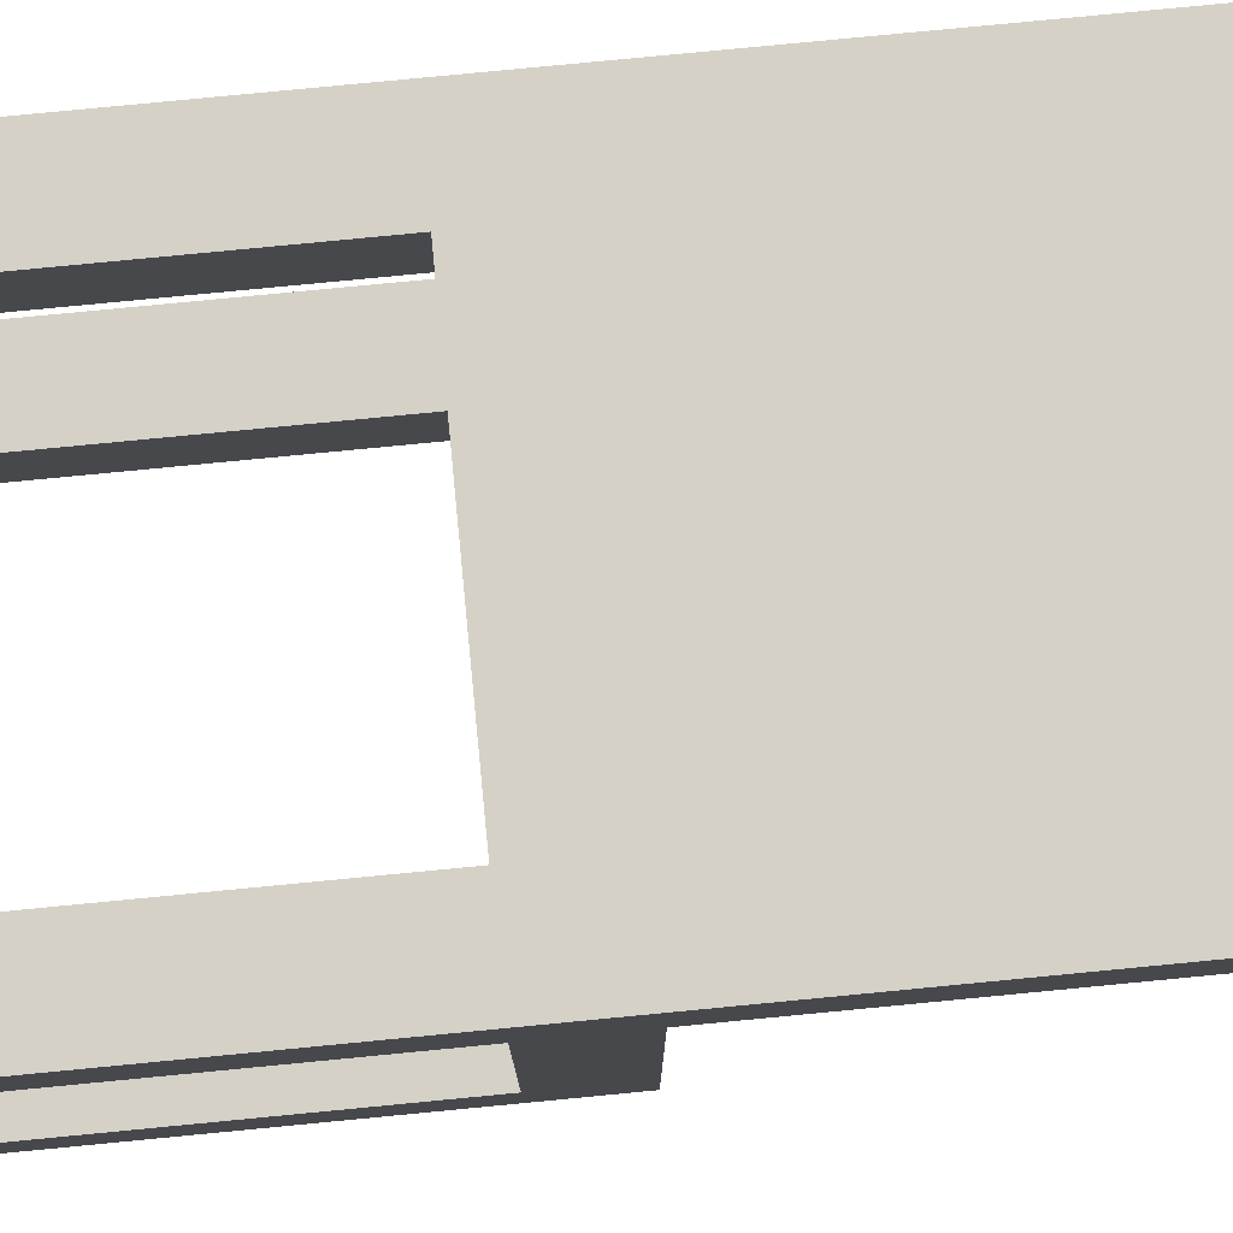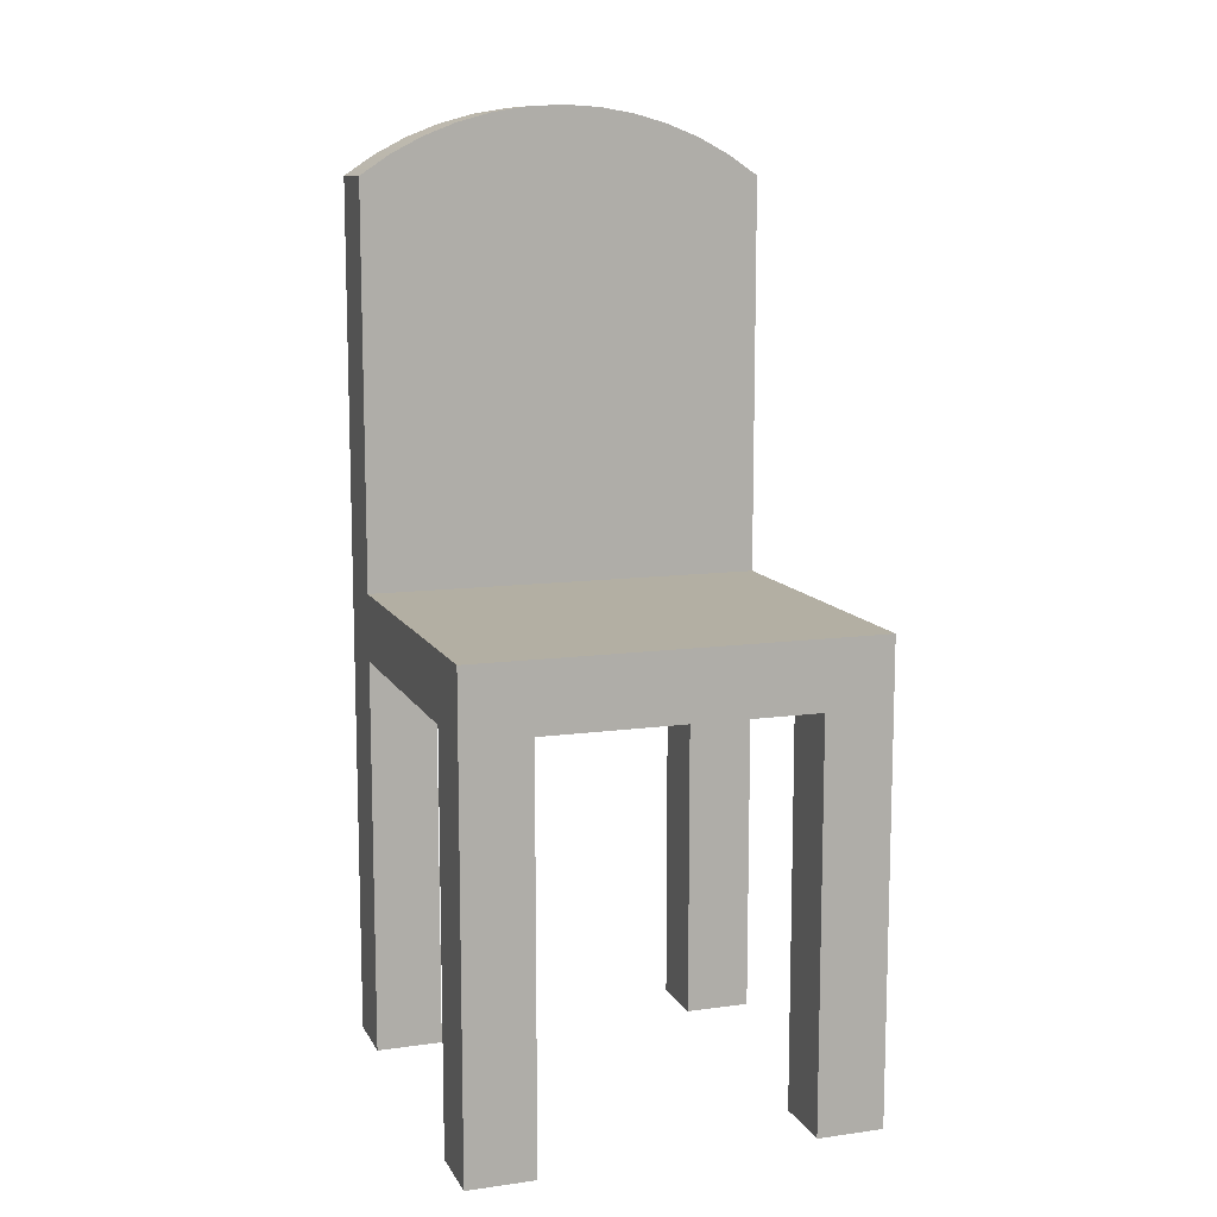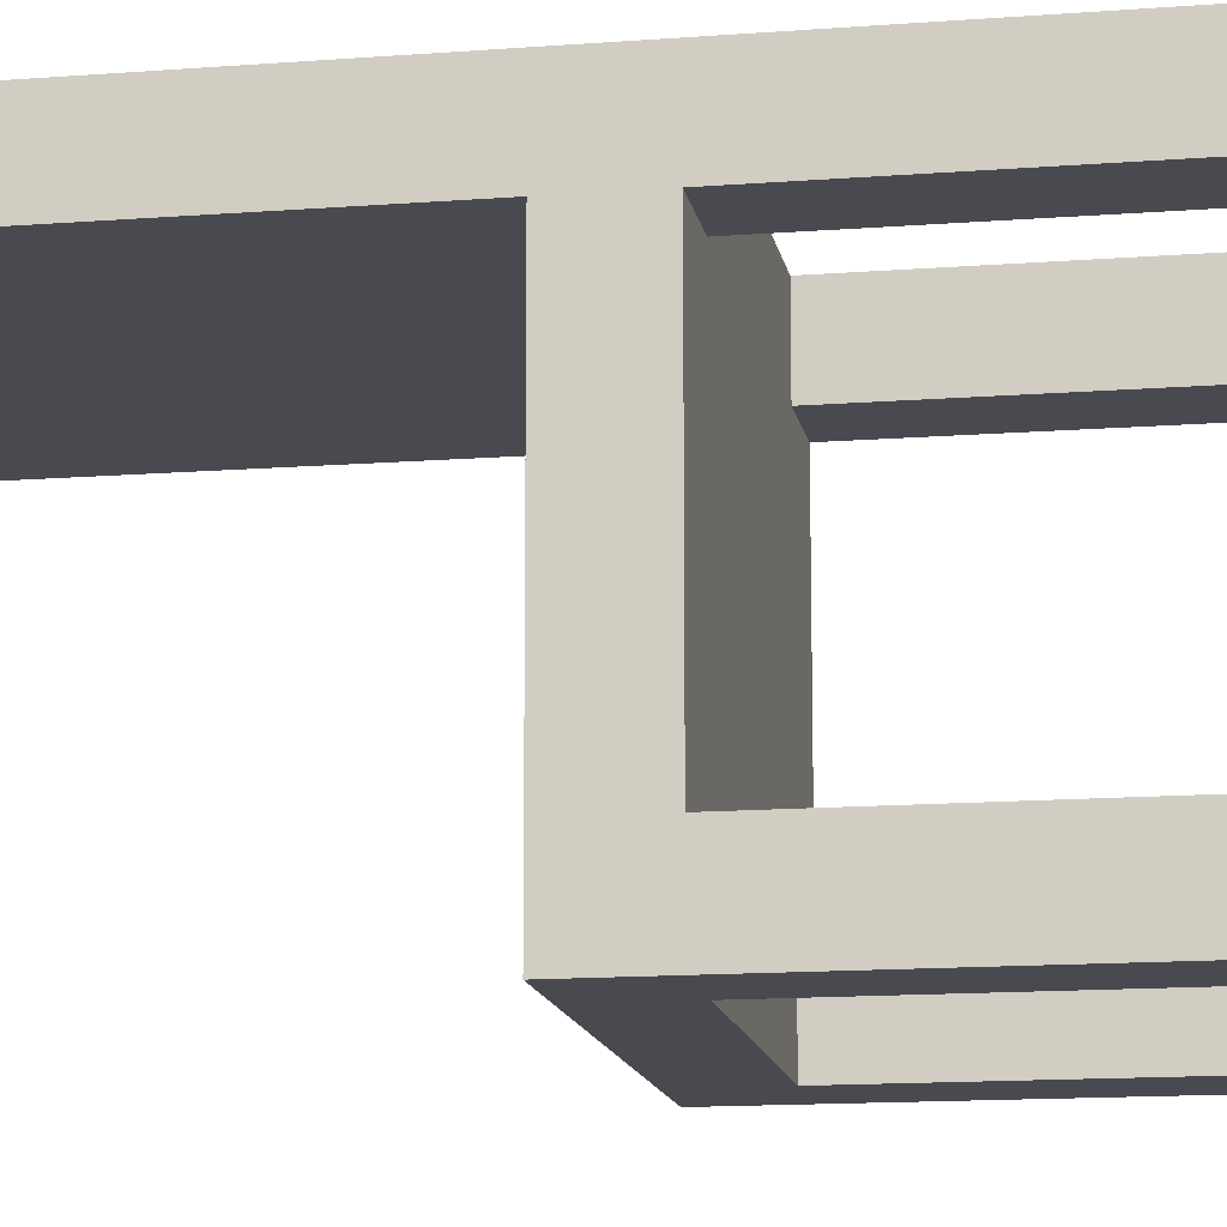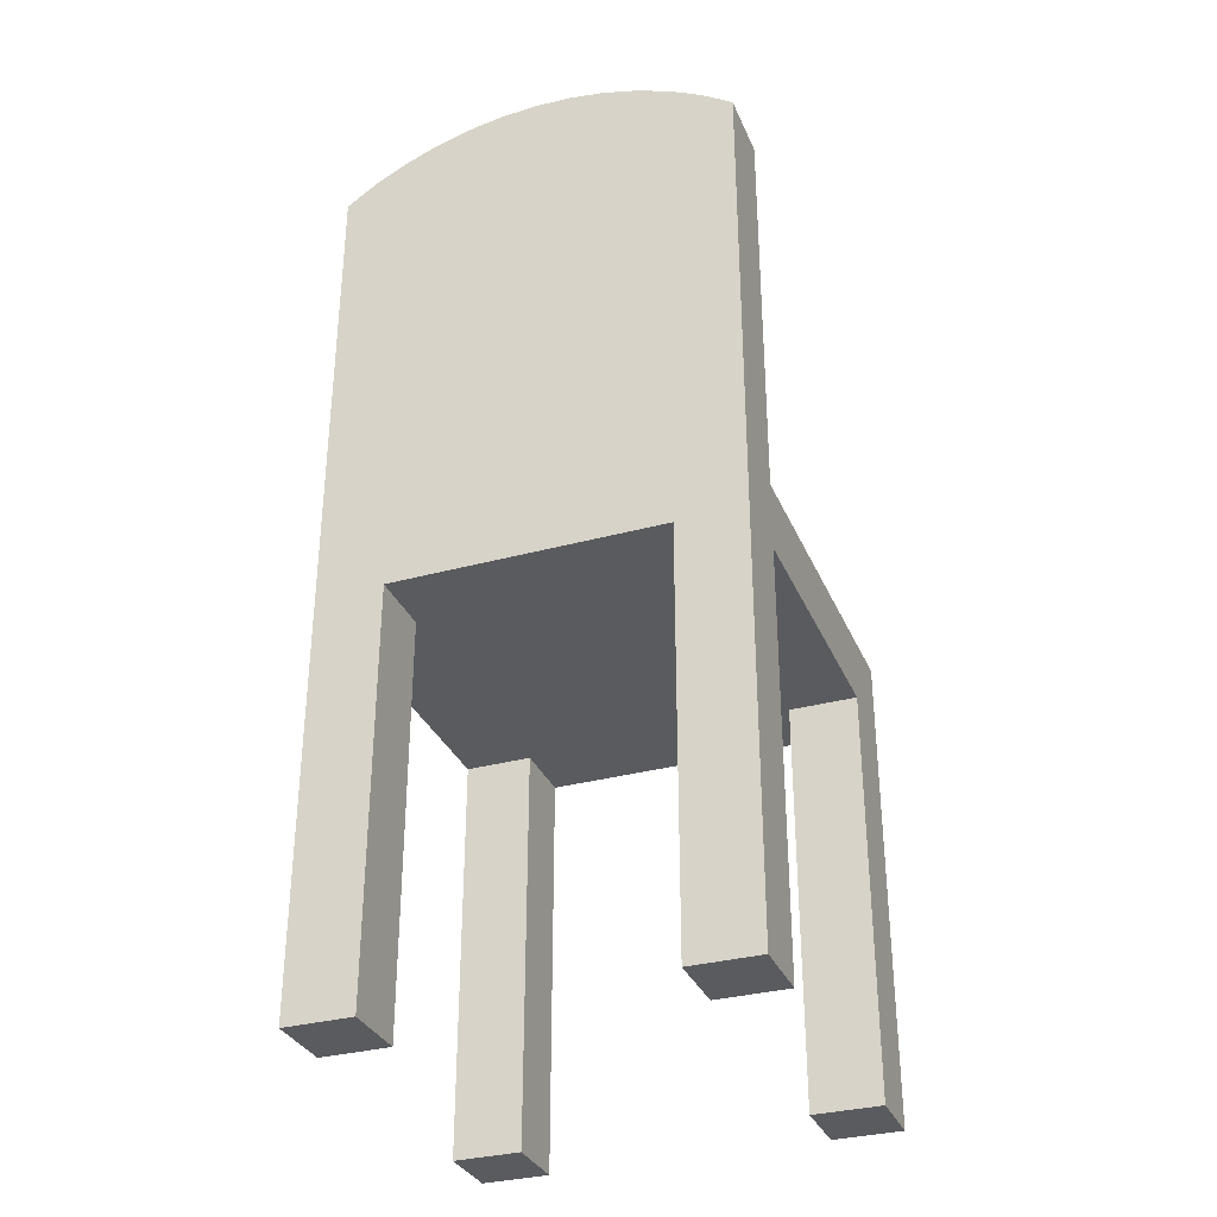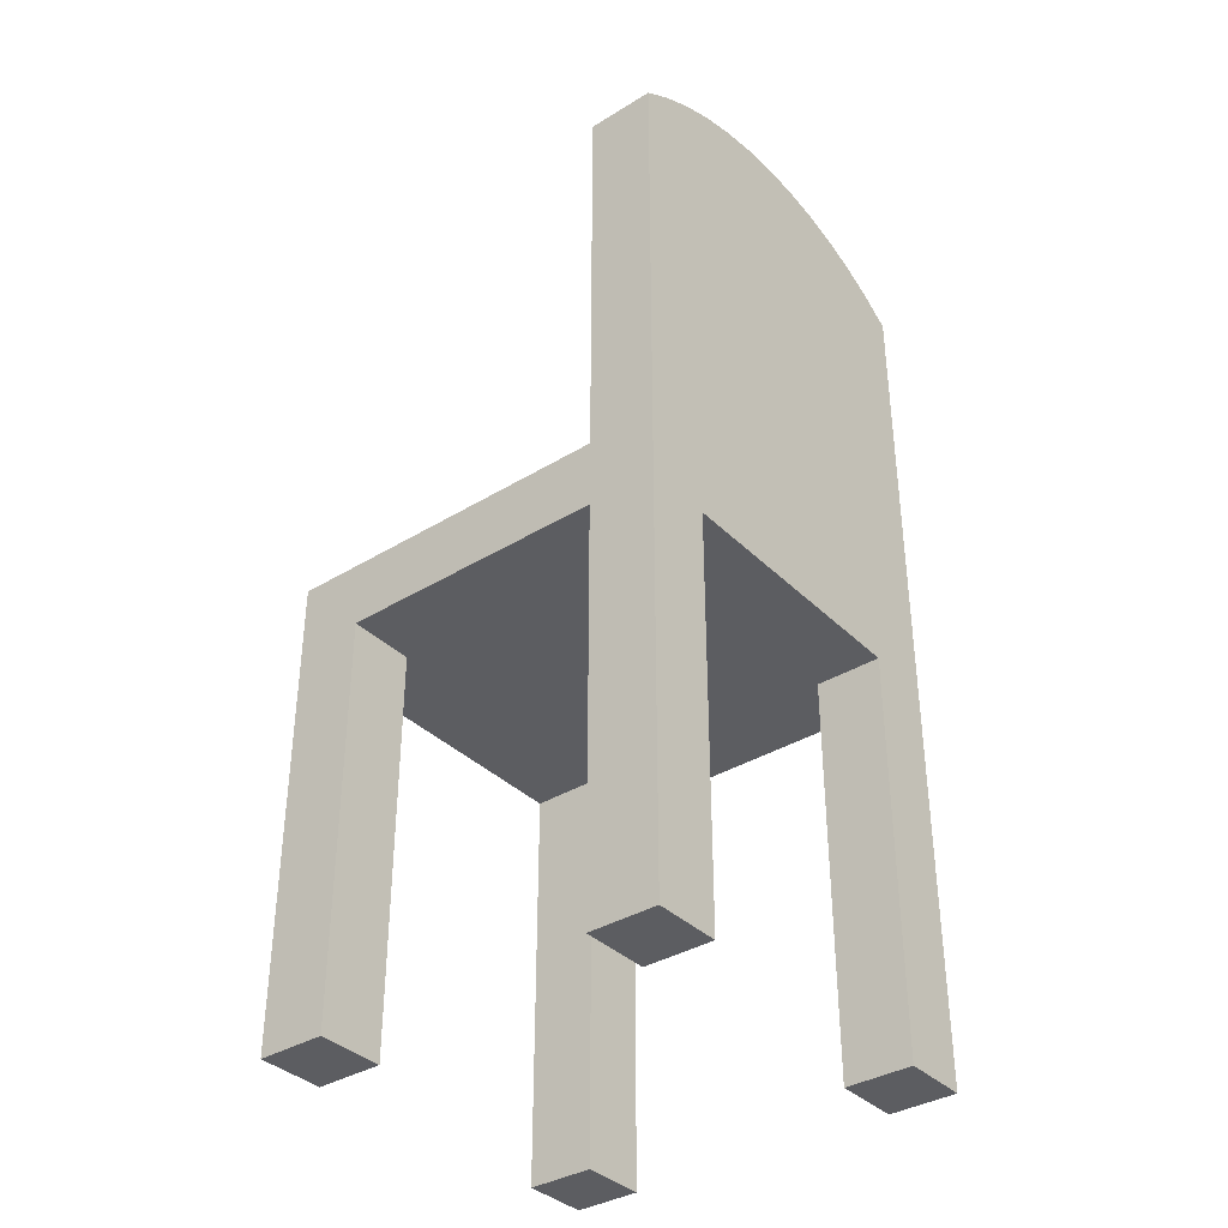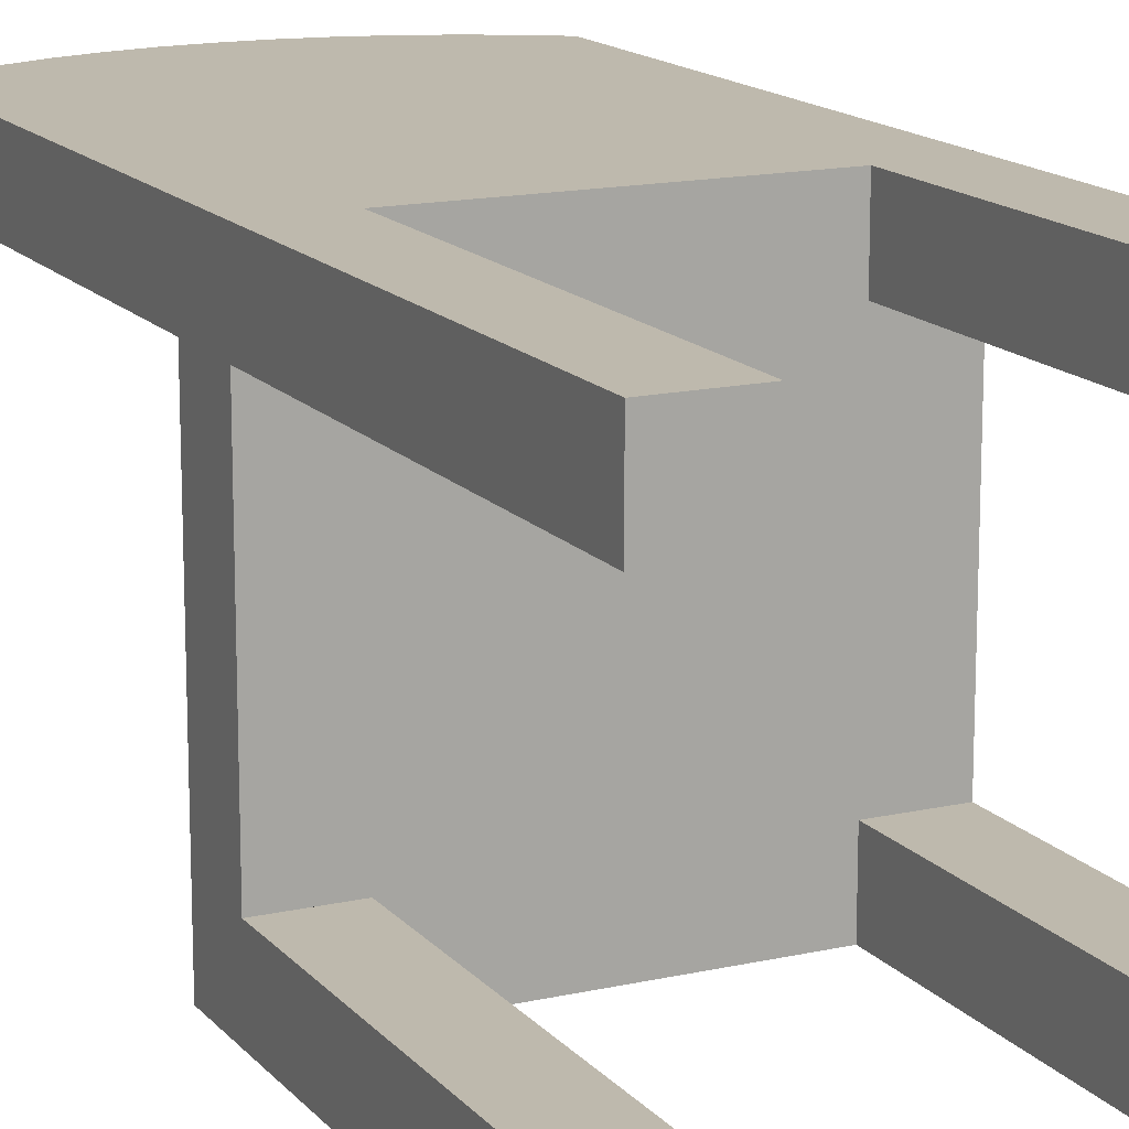
<metadata>
{"format":"obj","ext":"obj","renderer":"f3d","projection":"perspective","resolution":1024,"background":"white","views":[{"elev":79.7,"azim":84.5,"up":"+Z"},{"elev":11.1,"azim":161.3,"up":"+Y"},{"elev":-13.6,"azim":-80.0,"up":"+Z"},{"elev":-32.7,"azim":20.7,"up":"+Y"},{"elev":-36.6,"azim":-51.5,"up":"+Y"},{"elev":15.1,"azim":-25.8,"up":"+Z"}]}
</metadata>
<code>
v 0.1838 -0.0489 -0.2504
v -0.1838 -0.0489 0.05599
v 0.1838 -0.0489 0.05599
v -0.1838 -0.0489 -0.2504
v 0.1838 0.3152 0.05599
v 0.1838 -0.1102 0.05599
v 0.1225 -0.1102 -0.2504
v -0.1838 -0.1102 -0.1891
v 0.1565 0.3335 0.05599
v 0.1838 0.3152 0.1173
v 0.1838 -0.1102 -0.1891
v 0.1838 -0.4778 -0.2504
v -0.1225 -0.1102 -0.2504
v -0.1838 -0.4778 -0.1891
v -0.1838 -0.1102 0.05599
v 0.1274 0.3487 0.05599
v 0.1565 0.3335 0.1173
v 0.1838 -0.4778 0.05599
v 0.1838 -0.4778 -0.1891
v 0.1225 -0.4778 -0.2504
v 0.1225 -0.1102 -0.1891
v -0.1838 -0.4778 -0.2504
v -0.1225 -0.4778 -0.1891
v -0.1838 0.3152 0.1173
v -0.1225 -0.1102 0.05599
v 0.09687 0.3607 0.05599
v 0.1274 0.3487 0.1173
v 0.1838 -0.4778 0.1173
v 0.1225 -0.1102 0.05599
v -0.1225 -0.1102 -0.1891
v -0.1225 -0.4778 -0.2504
v -0.1838 -0.4778 0.05599
v -0.1838 0.3152 0.05599
v 0.06521 0.3694 0.05599
v 0.09687 0.3607 0.1173
v 0.1225 -0.4778 0.1173
v 0.1225 -0.4778 0.05599
v 0.1225 -0.4778 -0.1891
v -0.1838 -0.4778 0.1173
v -0.1565 0.3335 0.05599
v 0.1225 -0.1102 0.1173
v -0.1225 -0.4778 0.05599
v 0.03279 0.3747 0.05599
v 0.06521 0.3694 0.1173
v -0.1225 -0.4778 0.1173
v -0.1565 0.3335 0.1173
v -0.1274 0.3487 0.05599
v -0.1225 -0.1102 0.1173
v 0 0.3765 0.05599
v 0.03279 0.3747 0.1173
v -0.1274 0.3487 0.1173
v -0.09687 0.3607 0.05599
v -0.03279 0.3747 0.05599
v 0 0.3765 0.1173
v -0.06521 0.3694 0.05599
v -0.03279 0.3747 0.1173
v -0.09687 0.3607 0.1173
v -0.06521 0.3694 0.1173
g mesh1_mesh1-geometry
f 1 2 3
f 2 1 4
f 3 2 1
f 4 1 2
f 2 5 3
f 3 5 2
f 3 6 1
f 1 6 3
f 1 7 4
f 4 7 1
f 4 8 2
f 2 8 4
f 5 2 9
f 9 2 5
f 10 3 5
f 5 3 10
f 10 6 3
f 3 6 10
f 11 1 6
f 6 1 11
f 7 1 12
f 12 1 7
f 4 7 13
f 13 7 4
f 4 14 8
f 8 14 4
f 15 2 8
f 8 2 15
f 9 2 16
f 16 2 9
f 17 5 9
f 9 5 17
f 5 17 10
f 10 17 5
f 10 18 6
f 6 18 10
f 19 1 11
f 11 1 19
f 6 8 11
f 11 8 6
f 1 19 12
f 12 19 1
f 20 7 12
f 12 7 20
f 21 13 7
f 7 13 21
f 4 13 22
f 22 13 4
f 14 4 22
f 22 4 14
f 23 8 14
f 14 8 23
f 15 24 2
f 2 24 15
f 8 25 15
f 15 25 8
f 16 2 26
f 26 2 16
f 27 9 16
f 16 9 27
f 9 27 17
f 17 27 9
f 17 28 10
f 10 28 17
f 18 10 28
f 28 10 18
f 18 29 6
f 6 29 18
f 21 19 11
f 11 19 21
f 29 8 6
f 6 8 29
f 11 8 30
f 30 8 11
f 19 20 12
f 12 20 19
f 20 21 7
f 7 21 20
f 13 21 30
f 30 21 13
f 22 13 31
f 31 13 22
f 22 23 14
f 14 23 22
f 8 23 30
f 30 23 8
f 32 24 15
f 15 24 32
f 2 24 33
f 33 24 2
f 25 8 29
f 29 8 25
f 25 32 15
f 15 32 25
f 26 2 34
f 34 2 26
f 35 16 26
f 26 16 35
f 16 35 27
f 27 35 16
f 36 17 27
f 27 17 36
f 28 17 36
f 36 17 28
f 28 37 18
f 18 37 28
f 29 18 37
f 37 18 29
f 19 21 38
f 38 21 19
f 11 30 21
f 21 30 11
f 20 19 38
f 38 19 20
f 21 20 38
f 38 20 21
f 23 13 30
f 30 13 23
f 13 23 31
f 31 23 13
f 23 22 31
f 31 22 23
f 24 32 39
f 39 32 24
f 24 40 33
f 33 40 24
f 40 2 33
f 33 2 40
f 41 25 29
f 29 25 41
f 32 25 42
f 42 25 32
f 34 2 43
f 43 2 34
f 44 26 34
f 34 26 44
f 26 44 35
f 35 44 26
f 35 41 27
f 27 41 35
f 36 27 41
f 41 27 36
f 37 28 36
f 36 28 37
f 37 41 29
f 29 41 37
f 32 45 39
f 39 45 32
f 39 46 24
f 24 46 39
f 40 24 46
f 46 24 40
f 47 2 40
f 40 2 47
f 25 41 48
f 48 41 25
f 25 45 42
f 42 45 25
f 45 32 42
f 42 32 45
f 43 2 49
f 49 2 43
f 50 34 43
f 43 34 50
f 34 50 44
f 44 50 34
f 48 35 44
f 44 35 48
f 41 35 48
f 48 35 41
f 41 37 36
f 36 37 41
f 48 39 45
f 45 39 48
f 39 51 46
f 46 51 39
f 46 47 40
f 40 47 46
f 52 2 47
f 47 2 52
f 45 25 48
f 48 25 45
f 49 2 53
f 53 2 49
f 54 43 49
f 49 43 54
f 43 54 50
f 50 54 43
f 48 44 50
f 50 44 48
f 39 48 51
f 51 48 39
f 47 46 51
f 51 46 47
f 55 2 52
f 52 2 55
f 51 52 47
f 47 52 51
f 53 2 55
f 55 2 53
f 56 49 53
f 53 49 56
f 49 56 54
f 54 56 49
f 48 50 54
f 54 50 48
f 48 57 51
f 51 57 48
f 57 55 52
f 52 55 57
f 52 51 57
f 57 51 52
f 58 53 55
f 55 53 58
f 53 58 56
f 56 58 53
f 48 54 56
f 56 54 48
f 48 58 57
f 57 58 48
f 55 57 58
f 58 57 55
f 48 56 58
f 58 56 48
g mesh2_mesh2-geometry
l 4 2
l 1 4
l 22 4
l 2 3
l 2 33
l 12 1
l 3 1
l 31 22
l 22 14
l 3 5
l 40 33
l 33 24
l 19 12
l 12 20
l 31 23
l 13 31
l 14 23
l 8 14
l 5 9
l 5 10
l 47 40
l 39 24
l 46 24
l 19 38
l 11 19
l 38 20
l 7 20
l 30 23
l 7 13
l 13 30
l 8 15
l 8 30
l 9 16
l 28 10
l 10 17
l 52 47
l 32 39
l 39 45
l 51 46
l 21 38
l 11 21
l 6 11
l 21 7
l 25 15
l 15 32
l 16 26
l 36 28
l 28 18
l 17 27
l 55 52
l 42 32
l 45 42
l 48 45
l 57 51
l 6 18
l 6 29
l 48 25
l 25 42
l 26 34
l 37 36
l 41 36
l 18 37
l 27 35
l 53 55
l 48 41
l 58 57
l 29 37
l 29 41
l 34 43
l 35 44
l 49 53
l 56 58
l 43 49
l 44 50
l 54 56
l 50 54

</code>
